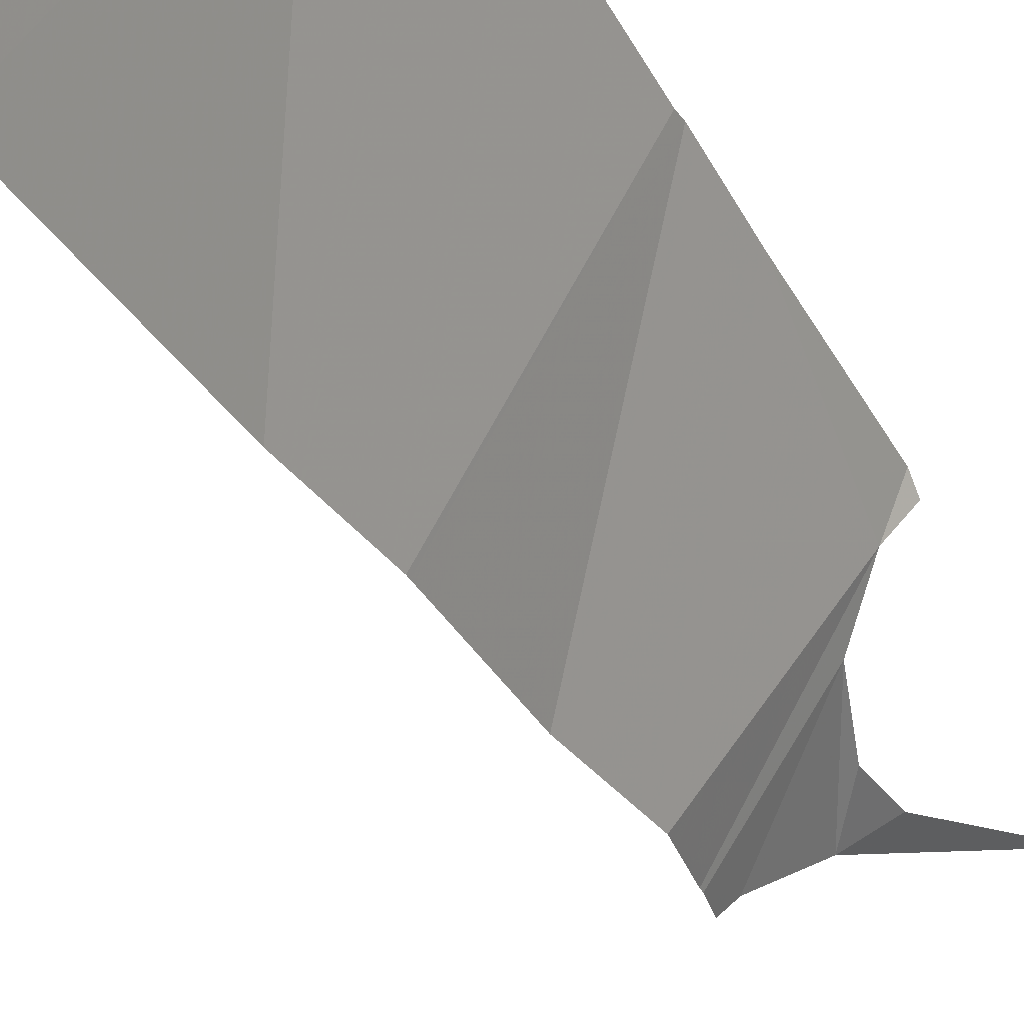
<metadata>
{"format":"obj","ext":"obj","renderer":"f3d","projection":"perspective","resolution":1024,"background":"white","views":[{"elev":-29.6,"azim":-156.2,"up":"+Y"}]}
</metadata>
<code>
v -146.3 265.3 501.2
v -146.3 265.2 501.2
v -146.3 264.4 501.8
v -146.3 264.4 501.2
v -146.3 264.4 502
v -146.3 264.4 502.3
v -146.3 264.8 501.1
v -146.3 264.5 502.3
v -147.1 265.3 486.5
v -146.3 264.5 502.2
v -146.3 264.7 501.1
v -146.3 264.5 502.3
v -146.3 264.8 501.1
v -146.3 264.4 501.4
v -146.3 264.4 501.2
v -146.3 264.4 502
v -146.3 265.1 501.1
v -146.3 264.5 502.3
v -146.3 264.5 502.2
v -146.3 264.5 502.2
v -146.3 264.5 501.1
v -146.3 264.4 502.3
v -146.3 265.1 501.1
v -146.3 264.4 501.6
v -146.3 264.7 501.1
v -146.3 264.5 502.2
v -146.9 265 502.3
v -147 265 502.3
v -146.3 264.8 501.1
v -147.2 264.5 502.3
v -147.1 264.5 502.3
v -147.2 264.5 502.3
v -147 264.3 498.7
v -146.8 264.4 502.3
v -146.9 264.6 502.3
v -146.8 264.4 502.3
v -146.3 264.4 501.8
v -147.2 264.7 502.3
v -146.3 265.3 501.2
v -146.6 264.5 502.3
v -146.6 265.3 502.3
v -146.8 264.4 502.3
v -147.1 264.4 502.3
v -146.6 265.2 502.1
v -146.6 265.2 502
v -147.2 265.2 502.3
v -147 265.2 502.3
v -146.6 265.2 502.3
v -146.6 265.1 502.3
v -147.1 264.4 502.3
v -147.2 265.3 485.5
v -146.7 265.3 501.3
v -147 264.8 502.3
v -147.2 265.3 485.5
v -147.2 265.3 489
v -146.7 264.8 502.3
v -146.6 264.9 502.3
v -146.7 264.4 502.3
v -146.7 264.6 502.3
v -146.9 264.7 502.3
v -147 264.7 502.3
v -146.3 264.6 501.1
v -146.6 265.3 502.2
v -146.7 265.3 501.5
v -146.6 265.2 501.4
v -146.6 265.2 501.6
v -146.5 265 502.3
v -146.7 265.3 501.3
v -146.6 265.2 501.3
v -146.6 265.2 501.8
v -146.6 265.2 501.9
v -146.6 265.2 501.4
v -146.6 265.2 501.4
v -146.6 265.2 501.2
v -147 264.6 483.3
v -146.9 264.4 483.3
v -147.1 264.4 483.3
v -146.9 264.5 483.4
v -147 264.6 483.3
v -147.2 264.9 483.4
v -146.3 265 501.1
v -147.2 264.7 498.7
v -147.2 264.6 498.5
v -146.3 264.4 501.2
v -147.1 265.3 485.4
v -147 265.3 487.8
v -147 265.3 487
v -146.3 264.5 502.1
v -146.3 265 501.1
v -147.1 265 483.5
v -147 264.8 483.5
v -147.1 264.9 483.4
v -147.2 265.1 483.3
v -147.2 265.1 483.4
v -147 264.7 485.6
v -146.8 264.4 484.6
v -147.1 264.7 483.3
v -147.2 264.7 483.3
v -146.6 265.3 501.6
v -146.6 265.3 501.8
v -147.1 265 483.4
v -147 264.7 483.3
v -146.3 264.7 501.1
v -146.3 264.7 501.1
v -147.1 265.3 484.6
v -146.8 265.3 502.3
v -147.2 264.6 498.2
v -146.6 265.3 502
v -146.6 265.3 501.2
v -147.1 264.8 483.4
v -147.2 265.2 483.3
v -147.1 265 489.3
v -146.9 264.8 488.5
v -146.3 264.6 501.1
v -147.2 265.3 490.3
v -147 264.9 483.9
v -147.2 264.8 493.1
v -147.1 265.3 502.3
v -147.1 264.4 498.4
v -147.1 265.3 488.5
v -147.1 264.5 498.6
v -147.2 265.3 486
v -146.3 264.5 502.3
v -146.3 264.4 501.2
v -147 264.4 498.8
v -146.6 265.3 502
v -146.7 265.3 501.3
v -147.1 264.5 499.2
v -147.2 264.9 499.9
v -147 265.2 487.2
v -146.3 264.4 501.9
v -147.1 265.1 484.8
v -146.3 264.4 502
v -147 265.2 487.9
v -147.1 265.1 491.2
v -147.1 265.3 502.3
v -147.2 265.3 483.7
v -146.8 264.4 489
v -147.2 265.3 502.3
v -146.6 265.3 502.1
v -147.2 264.8 500.9
v -147 264.7 489.6
v -146.9 264.6 490.2
v -146.7 265.3 501.5
v -147 264.6 493.3
v -147 264.5 493.4
v -147.1 264.7 493.2
v -146.9 265.3 502.3
v -147 264.8 494.8
v -147.2 265.1 495
v -146.8 264.7 487.3
v -146.7 265.3 501.5
v -146.7 265.3 501.3
v -146.6 265.3 501.2
v -146.3 264.8 501.1
v -146.6 265.3 501.9
v -146.6 265.3 501.8
v -147.1 265.1 490.4
v -146.3 264.4 501.9
v -146.9 265.3 502.3
v -146.7 265.3 501.4
v -147 264.6 497.2
v -146.6 265.2 501.5
v -146.3 264.4 501.5
v -146.3 264.4 502.3
v -146.3 264.8 501.1
v -147.2 265.1 496
v -147.1 264.9 496.5
v -147 264.5 496
v -147.1 264.7 499
v -146.9 264.4 496.5
v -146.6 265.3 501.3
v -146.7 265.3 501.5
v -146.3 265.3 501.2
v -146.8 265.3 502.3
v -147 264.6 493.5
v -147.1 264.8 494
v -147.1 264.8 495.6
v -146.8 265.3 502.3
v -146.9 264.4 493.2
v -146.7 265.3 502.3
v -146.3 264.4 501.2
v -146.4 264.9 501.1
v -146.4 264.8 501.2
v -146.5 265 501.2
v -146.6 265.2 501.2
v -146.5 265.1 501.2
v -146.5 265 501.2
v -146.6 264.3 502.3
v -146.3 264.4 501.2
v -146.3 264.6 501.1
v -146.4 264.7 501.3
v -146.3 264.6 501.2
v -146.4 264.7 501.4
v -146.4 264.9 501.1
v -146.4 264.9 501.1
v -147.1 264.3 502.3
v -146.4 264.8 501.9
v -146.5 264.9 501.8
v -146.5 264.9 501.7
v -146.6 265.1 501.4
v -146.6 265.2 501.3
v -146.5 264.9 501.4
v -146.5 264.9 501.3
v -146.4 264.8 501.3
v -146.3 264.6 501.5
v -147.1 264.3 502.3
v -147.1 264.3 502.3
v -146.4 264.8 501.4
v -146.4 264.8 501.5
v -146.6 265.1 501.3
v -146.5 265.2 501.2
v -146.5 265.2 501.2
v -146.8 264.3 502.3
v -146.8 264.3 502.3
v -146.3 264.7 501.1
v -146.5 265 502.2
v -146.5 265 502.2
v -146.4 264.8 502.1
v -146.6 265.2 501.2
v -146.4 264.7 501.2
v -146.5 265.3 501.2
v -146.4 265.3 501.2
v -146.3 265.3 501.1
v -146.5 265.2 501.1
v -146.3 264.8 501.1
v -146.4 264.7 501.2
v -146.3 264.5 501.3
v -146.5 265.1 501.1
v -146.5 265.2 501.1
v -146.8 264.3 502.3
v -146.3 265.1 501.1
v -146.8 264.3 502.3
v -146.5 265 501.1
v -146.3 264.5 502.3
v -146.3 264.5 502.3
v -147.1 264.3 502.3
v -146.3 264.5 501.2
v -146.5 265 502
v -146.5 265 501.8
v -146.5 264.9 501.9
v -146.5 265 501.2
v -146.5 265 501.4
v -147.1 264.3 502.3
v -146.9 264.3 492.9
v -146.5 265 501.7
v -146.5 264.9 501.6
v -146.5 265.1 502.3
v -146.6 265.3 502.3
v -146.4 264.8 502.2
v -146.4 264.9 502.2
v -146.4 264.7 502.3
v -146.4 264.7 502.3
v -146.3 264.6 502.3
v -146.4 264.8 502
v -146.4 264.8 502
v -146.8 265.3 502.3
v -146.4 264.8 502.2
v -146.4 264.8 502.3
v -146.8 264.3 502.3
v -147.1 264.3 502
v -146.4 264.3 502.3
v -146.5 264.5 502.3
v -146.5 264.9 502.3
v -146.5 265 502.3
v -146.6 265.2 502.2
v -146.4 264.7 502.1
v -146.4 264.8 502
v -146.6 265.2 502
v -146.6 265.2 502.1
v -146.5 264.9 501.8
v -146.6 265.1 501.9
v -146.5 265.2 502.3
v -146.5 264.6 502.3
v -146.5 265.1 502.3
v -146.5 265.1 502.1
v -146.3 264.7 502.3
v -146.3 264.6 502.3
v -146.3 264.5 502
v -146.3 264.6 501.9
v -146.3 264.5 502.1
v -146.9 264.3 483.3
v -147.1 264.3 501.9
v -147.1 264.3 498.3
v -146.5 264.9 502.1
v -146.4 264.8 502.3
v -146.4 264.9 502.3
v -146.5 265.1 502.2
v -146.9 264.3 483.3
v -147.1 264.3 498.2
v -146.3 264.5 501.9
v -146.9 264.3 483.3
v -146.3 264.6 502.2
v -146.6 265.1 501.5
v -146.4 264.7 501.9
v -146.5 264.8 501.9
v -146.3 264.4 501.8
v -146.4 264.7 501.6
v -146.4 264.7 501.8
v -146.5 265.2 501.2
v -146.5 265.2 501.2
v -146.5 264.9 501.5
v -146.8 264.3 486.6
v -146.8 264.3 483.4
v -146.8 264.3 486.6
v -147.1 264.3 483.3
v -146.6 264.3 502.3
v -146.4 265.1 501.1
v -146.3 264.6 501.2
v -146.5 264.3 502.3
v -146.3 264.7 501.1
v -146.5 265.3 501.2
v -146.8 264.3 502.3
v -146.9 264.3 492.6
v -147.2 264.6 502.3
v -147.2 264.6 502.3
v -147.2 264.7 502.3
v -147.2 264.6 502.3
v -147.2 265.2 502.3
v -147.2 265.2 502.3
v -147.2 264.9 502.3
v -147.2 264.9 502.3
v -147.2 264.7 502.3
v -147.2 264.8 502.3
v -147.2 264.7 502
v -147.2 264.7 502
v -147.2 265 502.3
v -147.2 265.2 502.3
v -147.2 265.1 502.3
v -147.2 264.9 483.4
v -147.2 264.9 483.3
v -147.2 264.7 498.5
v -147.2 264.8 498.6
v -147.2 265 483.4
v -147.2 265.1 483.3
v -147.2 264.8 483.3
v -147.2 265.1 483.3
v -147.2 265.1 483.3
v -147.2 265.2 483.3
v -147.2 265.2 483.3
v -147.2 264.7 483.3
v -147.2 265.2 483.4
v -146.6 265.3 502.3
v -147.1 265.3 485
v -147.2 264.4 483.3
v -147.2 264.5 483.3
v -147.2 265 492.6
v -147.2 265.1 492.3
v -147.2 264.7 498.3
v -147.2 264.8 498.6
v -147.2 265.1 492.3
v -147.2 265.1 492
v -147.2 265.2 491.3
v -147.2 265 500.5
v -147.2 265 500.3
v -147.2 264.8 501.7
v -147.2 264.9 501.2
v -147.2 264.7 498
v -147.2 264.8 497.7
v -147.2 264.8 497.6
v -147.2 264.9 500.9
v -147.2 264.9 500.8
v -147.2 265 499.7
v -147.2 265 499.9
v -147.2 264.8 501.8
v -147.2 264.7 498.2
v -147.2 264.7 498.3
v -147.2 264.8 498.7
v -147.2 265.2 483.4
v -147.2 265.3 491.2
v -147.2 264.7 498.3
v -147.2 264.9 499.2
v -147.2 264.8 499
v -147.2 265.3 489.7
v -147.2 265.3 490
v -147.2 265.1 496.4
v -147.2 265.1 496
v -147.2 264.9 499.3
v -147.2 265 500.2
v -147.2 265.1 496.6
v -147.2 265 497
v -147.2 265.1 496
v -147.2 265.1 495.6
v -147.2 264.8 498.9
v -147.2 265.1 495.1
v -147.2 265.1 495
v -147.2 265.3 489.7
v -147.2 264.9 493.1
v -147.2 264.9 493.1
v -147.1 264.3 498.6
v -147.1 264.3 498.6
v -147.1 264.3 498.5
v -147 264.3 498.7
v -147.1 264.3 498.4
v -146.8 264.3 502.3
v -147 264.3 499.3
v -147 264.3 499.6
v -146.8 264.3 491.7
v -146.7 264.3 488.3
v -146.8 264.3 488.8
v -146.8 264.3 490.8
v -147 264.3 500.9
v -147 264.3 501.3
v -146.9 264.3 500.3
v -146.9 264.3 500.5
v -146.8 264.3 490.5
v -146.8 264.3 489.7
v -146.7 264.3 488
v -146.9 264.3 495.2
v -146.9 264.3 495.3
v -146.8 264.3 486.8
v -146.8 264.3 486.7
v -146.8 264.3 484.8
v -146.8 264.3 485.3
v -146.7 264.3 487.2
v -146.7 264.3 487.7
v -146.8 264.3 489.2
v -147 264.3 499
v -147 264.3 499.1
v -146.8 264.3 486
v -147.1 264.3 497.9
v -146.9 264.3 493.1
v -146.9 264.3 493.1
v -147 264.3 497.5
v -146.3 264.3 502.3
v -146.8 264.3 484
v -146.8 264.3 484.5
v -147.1 264.3 502.2
v -147.1 264.3 501.9
v -146.8 264.3 483.4
v -146.8 264.3 483.6
v -147 264.3 498.9
v -147 264.3 498.9
v -146.9 264.3 499.9
v -146.8 264.3 484.6
v -146.8 264.3 489.5
v -147 264.3 496
v -146.9 264.3 496.5
v -147 264.3 497.2
v -146.9 264.3 497
v -146.9 264.3 495.5
v -146.9 264.3 500.2
v -146.9 264.3 494.7
v -146.9 264.3 493.2
v -147 264.3 495.8
v -146.8 264.3 485.9
v -146.8 264.3 490.6
v -146.9 264.3 496.5
v -146.8 264.3 494.5
v -146.5 264.3 502.3
v -146.4 264.3 502.3
v -146.4 264.3 502.3
v -147.1 264.3 501.9
v -147.1 264.3 483.3
v -147.2 264.3 483.3
v -146.9 264.3 492.7
v -146.9 264.3 492.1
v -146.9 264.3 492.1
v -146.9 264.3 500.4
v -147 264.3 501.6
v -147.1 264.3 501.9
v -147.1 264.3 498
v -146.3 264.3 502.3
v -146.3 264.3 502.3
v -146.5 265.3 501.2
v -146.6 265.3 502.3
v -146.6 265.3 502.3
v -146.6 265.3 502.2
v -146.6 265.3 502.3
v -146.6 265.3 502.3
v -146.6 265.3 502.3
v -146.5 265.3 501.2
v -146.5 265.3 501.2
v -146.4 265.3 501.2
v -146.4 265.3 501.2
v -146.4 265.3 501.2
v -146.6 265.3 501.2
v -146.3 265.3 501.2
v -147.2 265.3 486.1
v -146.3 265.3 501.2
v -147.2 265.3 502.3
v -147.2 265.3 502.3
v -146.3 265.3 501.2
v -147.2 265.3 489.2
v -147.2 265.3 489.2
v -147.1 265.3 486.5
v -147 265.3 487.1
v -147 265.3 487.2
v -147 265.3 487.7
v -147.1 265.3 485.2
v -147 265.3 488
v -147.1 265.3 488.4
v -147.1 265.3 484.8
v -147.2 265.3 484.1
v -147.2 265.3 490.2
v -147.2 265.3 490.5
v -147.2 265.3 490.6
v -147.2 265.3 483.6
v -147.2 265.3 484
v -147.2 265.3 483.6
v -147.2 265.3 483.5
v -147.2 265.3 490.9
v -147.2 265.3 489.6
v -147.2 265.3 490
v -147.2 265.3 486
f 28 27 257
f 31 30 32
f 315 30 316
f 35 34 36
f 30 38 317
f 40 42 189
f 31 43 35
f 140 45 108
f 418 128 170
f 136 47 118
f 49 48 181
f 244 50 197
f 493 132 344
f 47 28 160
f 35 43 207
f 32 50 31
f 321 28 322
f 30 31 38
f 57 56 40
f 56 27 53
f 57 27 56
f 40 36 34
f 492 113 120
f 42 40 34
f 189 58 307
f 59 56 60
f 61 38 35
f 34 35 313
f 28 53 27
f 38 53 321
f 38 31 35
f 50 43 31
f 58 35 231
f 58 42 36
f 56 59 40
f 35 36 215
f 197 32 237
f 261 325 453
f 65 64 66
f 417 138 400
f 67 49 175
f 35 60 61
f 28 47 46
f 491 134 113
f 40 58 36
f 40 35 58
f 416 151 415
f 415 151 411
f 327 46 329
f 60 56 53
f 61 60 53
f 490 132 85
f 257 67 179
f 27 57 67
f 68 69 172
f 71 70 66
f 152 68 161
f 69 72 73
f 172 74 154
f 69 68 72
f 65 73 72
f 68 64 65
f 76 75 77
f 76 78 75
f 78 79 75
f 489 134 86
f 332 82 333
f 91 90 92
f 334 93 335
f 96 95 51
f 414 95 413
f 488 130 134
f 75 97 98
f 92 90 101
f 102 97 79
f 413 96 435
f 487 130 488
f 91 110 102
f 79 97 75
f 101 94 80
f 412 130 303
f 101 90 94
f 102 79 78
f 98 80 336
f 90 91 116
f 340 90 342
f 486 305 9
f 345 75 346
f 75 98 341
f 92 80 110
f 78 76 292
f 338 111 339
f 93 94 111
f 90 111 94
f 91 102 78
f 97 102 80
f 245 347 456
f 107 119 83
f 107 83 332
f 390 83 391
f 391 119 392
f 121 82 83
f 125 121 33
f 82 121 125
f 485 112 374
f 42 34 233
f 214 42 395
f 129 128 396
f 351 135 398
f 138 113 399
f 484 112 485
f 411 151 130
f 483 39 174
f 405 354 459
f 142 112 138
f 399 134 408
f 146 145 147
f 482 320 481
f 150 149 409
f 411 130 412
f 132 96 54
f 95 96 413
f 481 320 139
f 410 150 409
f 480 224 478
f 356 141 403
f 479 305 486
f 290 358 462
f 147 117 422
f 421 162 424
f 158 142 143
f 409 149 443
f 408 134 151
f 96 116 426
f 40 59 35
f 126 71 156
f 38 61 53
f 59 60 35
f 478 224 39
f 66 64 173
f 163 65 66
f 71 66 100
f 65 72 68
f 407 143 142
f 477 220 109
f 282 77 306
f 110 80 102
f 110 91 92
f 80 92 101
f 406 143 407
f 331 94 334
f 98 97 80
f 476 223 475
f 405 141 354
f 404 355 129
f 475 223 224
f 119 107 284
f 168 167 169
f 474 312 223
f 473 222 312
f 170 125 432
f 403 141 402
f 402 141 405
f 168 169 171
f 472 222 473
f 90 116 137
f 401 135 158
f 142 158 115
f 142 138 417
f 497 370 502
f 171 169 437
f 471 249 470
f 167 168 376
f 418 170 433
f 177 176 146
f 470 249 468
f 178 150 410
f 128 129 363
f 404 129 442
f 380 162 381
f 178 167 382
f 113 138 112
f 168 171 162
f 469 273 467
f 134 130 151
f 180 147 423
f 180 146 147
f 169 178 441
f 429 356 461
f 116 132 105
f 468 266 63
f 426 78 431
f 158 143 406
f 401 158 447
f 400 138 399
f 467 248 466
f 368 170 384
f 399 113 134
f 466 249 471
f 150 178 385
f 398 135 401
f 374 142 387
f 407 142 436
f 440 171 448
f 465 222 472
f 420 95 446
f 178 169 167
f 9 130 87
f 408 151 416
f 116 91 78
f 37 297 3
f 109 220 222
f 2 232 17
f 145 146 176
f 170 82 125
f 372 128 378
f 137 116 499
f 96 132 116
f 1 224 232
f 184 183 185
f 187 186 188
f 191 190 182
f 193 192 194
f 166 195 155
f 199 198 200
f 73 201 202
f 202 69 73
f 204 203 205
f 397 129 396
f 209 203 210
f 211 188 186
f 213 212 186
f 396 128 419
f 218 217 219
f 220 74 186
f 205 193 221
f 109 222 465
f 224 223 225
f 227 226 184
f 228 193 206
f 230 229 225
f 157 71 100
f 196 234 183
f 234 185 183
f 8 235 18
f 191 238 190
f 186 187 213
f 240 239 241
f 242 188 243
f 184 205 221
f 185 234 187
f 221 227 184
f 227 221 193
f 243 246 247
f 248 249 466
f 250 219 251
f 253 252 254
f 256 255 219
f 258 251 259
f 258 250 251
f 6 262 165
f 262 263 450
f 67 264 265
f 200 198 210
f 188 185 187
f 211 243 188
f 266 44 63
f 256 267 268
f 269 45 270
f 241 271 240
f 269 239 272
f 273 248 467
f 45 44 270
f 248 266 249
f 249 266 468
f 41 273 469
f 273 48 49
f 264 57 252
f 156 71 157
f 49 67 265
f 235 254 274
f 57 274 252
f 273 49 275
f 57 264 67
f 395 42 233
f 275 248 273
f 40 263 274
f 209 194 192
f 246 271 199
f 269 270 276
f 258 253 277
f 254 235 278
f 267 279 280
f 394 119 284
f 285 218 219
f 463 165 464
f 254 278 253
f 248 275 265
f 275 49 265
f 263 235 274
f 235 263 262
f 259 286 253
f 252 253 286
f 278 277 253
f 259 287 264
f 263 40 310
f 264 287 265
f 248 288 266
f 266 288 270
f 217 265 287
f 241 285 255
f 286 259 264
f 126 45 71
f 255 285 219
f 259 251 287
f 251 217 287
f 217 251 219
f 393 125 33
f 258 259 253
f 277 278 20
f 293 277 19
f 235 236 278
f 278 236 12
f 277 293 267
f 70 240 294
f 288 276 270
f 239 218 285
f 267 295 268
f 280 279 291
f 248 218 288
f 265 217 248
f 217 218 248
f 277 267 250
f 239 276 288
f 241 255 296
f 288 218 239
f 255 268 198
f 296 255 198
f 255 256 268
f 220 186 212
f 291 297 280
f 280 297 206
f 267 293 279
f 280 295 267
f 291 281 88
f 26 293 10
f 291 279 281
f 392 119 394
f 228 206 164
f 254 252 274
f 286 264 252
f 297 291 159
f 190 228 14
f 210 247 200
f 298 210 198
f 280 299 295
f 198 299 298
f 299 280 298
f 272 239 240
f 163 70 294
f 240 271 246
f 246 243 211
f 240 246 294
f 300 212 301
f 243 302 203
f 203 204 242
f 243 203 242
f 203 209 205
f 199 271 241
f 296 199 241
f 391 83 119
f 195 184 226
f 213 230 212
f 188 242 185
f 202 74 69
f 190 238 228
f 234 308 229
f 242 204 184
f 205 184 204
f 232 308 196
f 184 195 183
f 192 205 209
f 390 121 83
f 120 113 55
f 193 309 227
f 193 238 309
f 122 95 420
f 213 187 234
f 216 311 227
f 33 121 390
f 196 183 195
f 225 312 301
f 191 309 238
f 232 196 89
f 226 311 7
f 191 216 309
f 216 227 309
f 314 348 457
f 155 226 29
f 225 223 312
f 196 308 234
f 213 234 229
f 301 212 230
f 225 229 308
f 473 312 474
f 230 213 229
f 245 117 347
f 312 300 301
f 300 312 222
f 220 300 222
f 300 220 212
f 39 224 1
f 224 308 232
f 230 225 301
f 115 158 496
f 1 232 2
f 272 71 269
f 272 70 71
f 73 65 163
f 202 186 74
f 202 211 186
f 201 211 202
f 185 242 184
f 194 209 210
f 247 302 243
f 224 225 308
f 302 247 210
f 239 285 241
f 40 274 57
f 239 269 276
f 270 44 266
f 71 45 269
f 200 246 199
f 250 258 277
f 256 219 250
f 299 198 295
f 198 199 296
f 295 198 268
f 304 78 292
f 24 297 37
f 272 240 70
f 246 200 247
f 293 281 279
f 306 77 454
f 206 193 194
f 210 298 194
f 201 294 211
f 294 246 211
f 203 302 210
f 192 193 205
f 228 238 193
f 311 226 227
f 105 132 493
f 7 216 13
f 25 191 62
f 474 223 476
f 475 224 480
f 154 220 477
f 201 73 163
f 163 66 70
f 163 294 201
f 194 280 206
f 194 298 280
f 267 256 250
f 315 32 30
f 305 303 9
f 478 39 483
f 316 30 318
f 420 305 479
f 317 38 323
f 318 30 317
f 319 46 320
f 62 191 114
f 320 46 139
f 86 134 491
f 321 53 28
f 13 216 103
f 284 107 290
f 322 28 327
f 29 226 7
f 323 38 324
f 324 38 321
f 7 311 216
f 325 32 315
f 290 107 358
f 325 326 283
f 85 132 54
f 81 232 89
f 327 28 46
f 328 46 319
f 329 46 328
f 103 216 104
f 330 80 331
f 104 216 11
f 292 76 289
f 331 80 94
f 332 83 82
f 114 191 21
f 333 82 350
f 334 94 93
f 289 76 282
f 89 196 166
f 335 93 337
f 336 80 330
f 282 76 77
f 4 190 124
f 337 93 338
f 344 132 490
f 338 93 111
f 339 111 340
f 3 297 131
f 84 190 15
f 340 111 90
f 55 112 484
f 261 32 325
f 485 374 503
f 341 98 336
f 124 190 84
f 283 326 365
f 342 90 369
f 15 190 14
f 454 345 455
f 87 130 487
f 345 77 75
f 9 303 130
f 131 297 159
f 346 75 341
f 237 32 428
f 347 117 388
f 347 348 314
f 14 228 164
f 349 107 332
f 5 291 16
f 350 82 368
f 488 134 489
f 16 291 88
f 260 58 231
f 10 293 19
f 231 35 215
f 491 113 492
f 19 277 20
f 457 351 458
f 352 135 351
f 20 278 12
f 353 135 352
f 55 113 112
f 354 141 362
f 354 355 404
f 12 236 123
f 133 291 5
f 233 34 313
f 313 35 208
f 159 291 133
f 496 135 497
f 54 96 51
f 51 95 122
f 357 141 356
f 307 58 260
f 358 107 366
f 358 359 421
f 26 281 293
f 360 162 359
f 52 68 153
f 361 141 357
f 362 141 361
f 88 281 26
f 363 129 364
f 165 262 452
f 215 36 214
f 364 129 379
f 214 36 42
f 283 365 429
f 6 235 262
f 366 107 367
f 154 74 220
f 123 236 8
f 367 107 371
f 18 235 6
f 368 82 170
f 208 35 207
f 369 90 500
f 8 236 235
f 23 232 81
f 370 135 353
f 161 68 52
f 207 43 244
f 371 107 349
f 17 232 23
f 372 170 128
f 373 170 372
f 197 50 32
f 11 216 25
f 374 112 142
f 375 142 495
f 25 216 191
f 376 168 380
f 377 167 376
f 24 206 297
f 378 128 363
f 152 64 68
f 379 129 355
f 244 43 50
f 380 168 162
f 164 206 24
f 155 195 226
f 381 162 360
f 382 167 377
f 383 178 382
f 310 40 189
f 166 196 195
f 384 170 373
f 189 42 58
f 385 178 383
f 386 150 385
f 387 142 375
f 21 191 182
f 182 190 4
f 388 117 389
f 99 66 173
f 419 128 418
f 122 420 505
f 100 66 99
f 421 359 162
f 422 117 245
f 423 147 422
f 153 68 127
f 424 162 439
f 425 22 463
f 127 68 172
f 426 116 78
f 427 96 426
f 172 69 74
f 428 32 261
f 144 64 152
f 429 365 356
f 430 78 304
f 431 78 430
f 432 125 393
f 173 64 144
f 433 170 432
f 434 129 397
f 435 96 427
f 179 67 175
f 436 142 417
f 148 47 160
f 437 169 445
f 438 171 437
f 160 28 106
f 439 162 440
f 139 46 136
f 440 162 171
f 441 178 410
f 442 129 434
f 175 49 181
f 443 149 449
f 444 180 423
f 445 169 441
f 181 48 343
f 446 95 414
f 447 158 406
f 41 48 273
f 448 171 438
f 343 48 41
f 450 263 310
f 451 262 450
f 118 47 148
f 452 262 451
f 453 325 283
f 454 77 345
f 136 46 47
f 108 45 126
f 456 347 314
f 140 44 45
f 457 348 351
f 458 351 398
f 459 354 404
f 63 44 140
f 460 356 403
f 461 356 460
f 106 28 257
f 462 358 421
f 257 27 67
f 463 22 165
f 464 165 452
f 494 116 105
f 495 142 115
f 496 158 135
f 497 135 370
f 498 90 137
f 499 116 494
f 500 90 498
f 501 369 500
f 504 375 495
f 505 420 479

</code>
